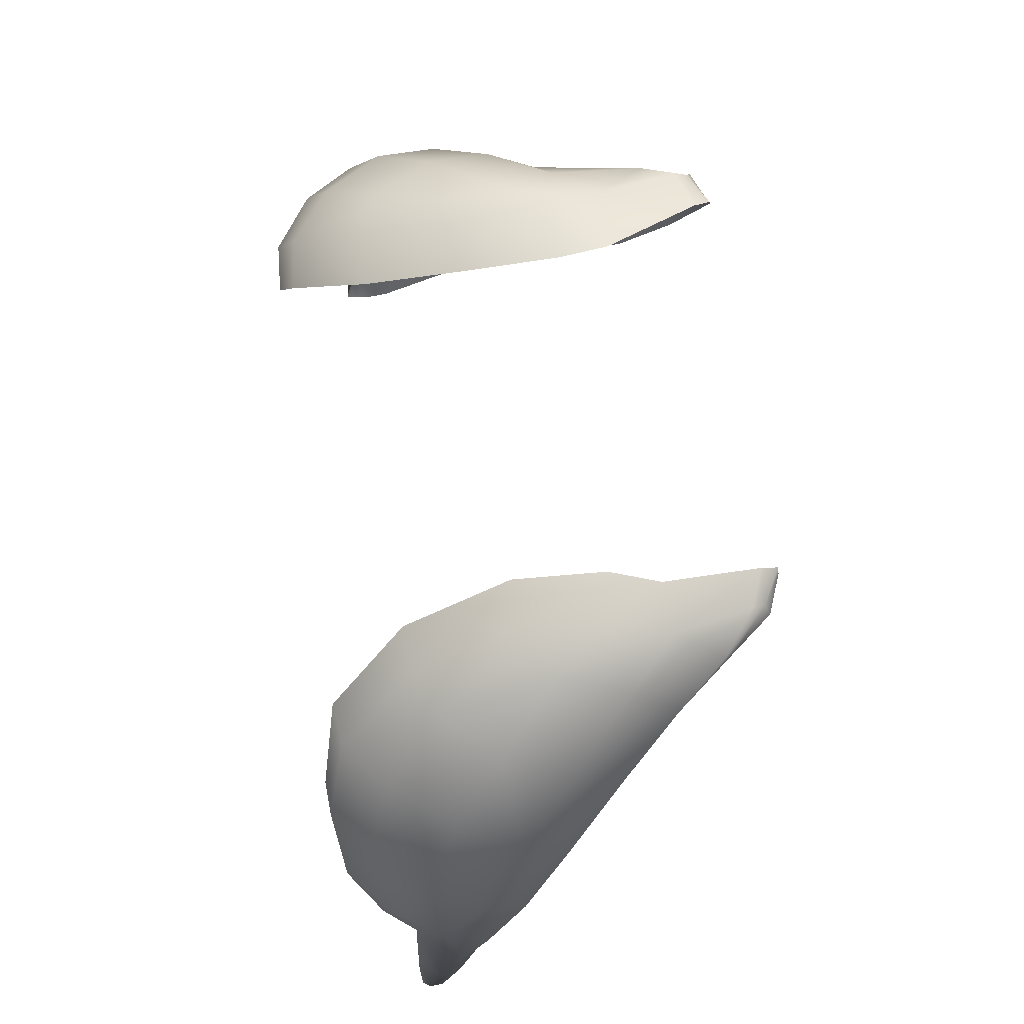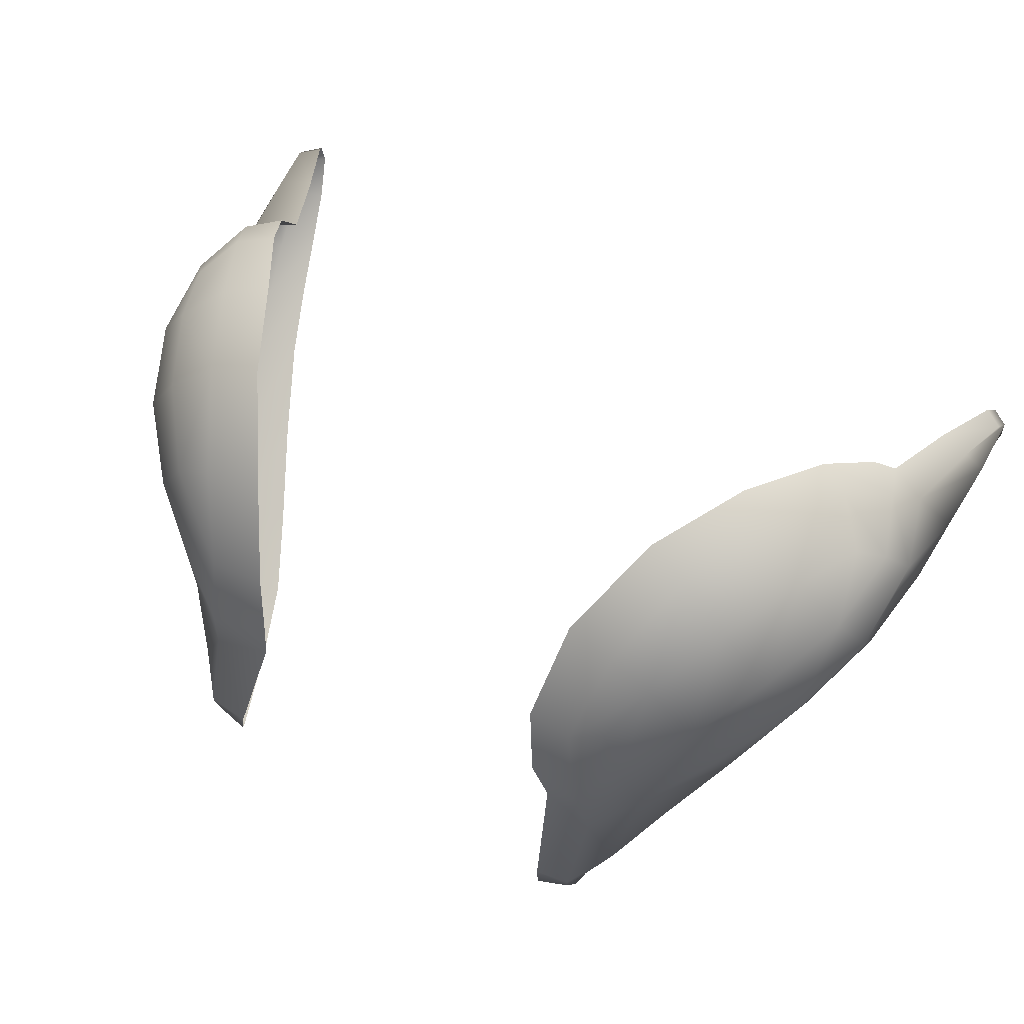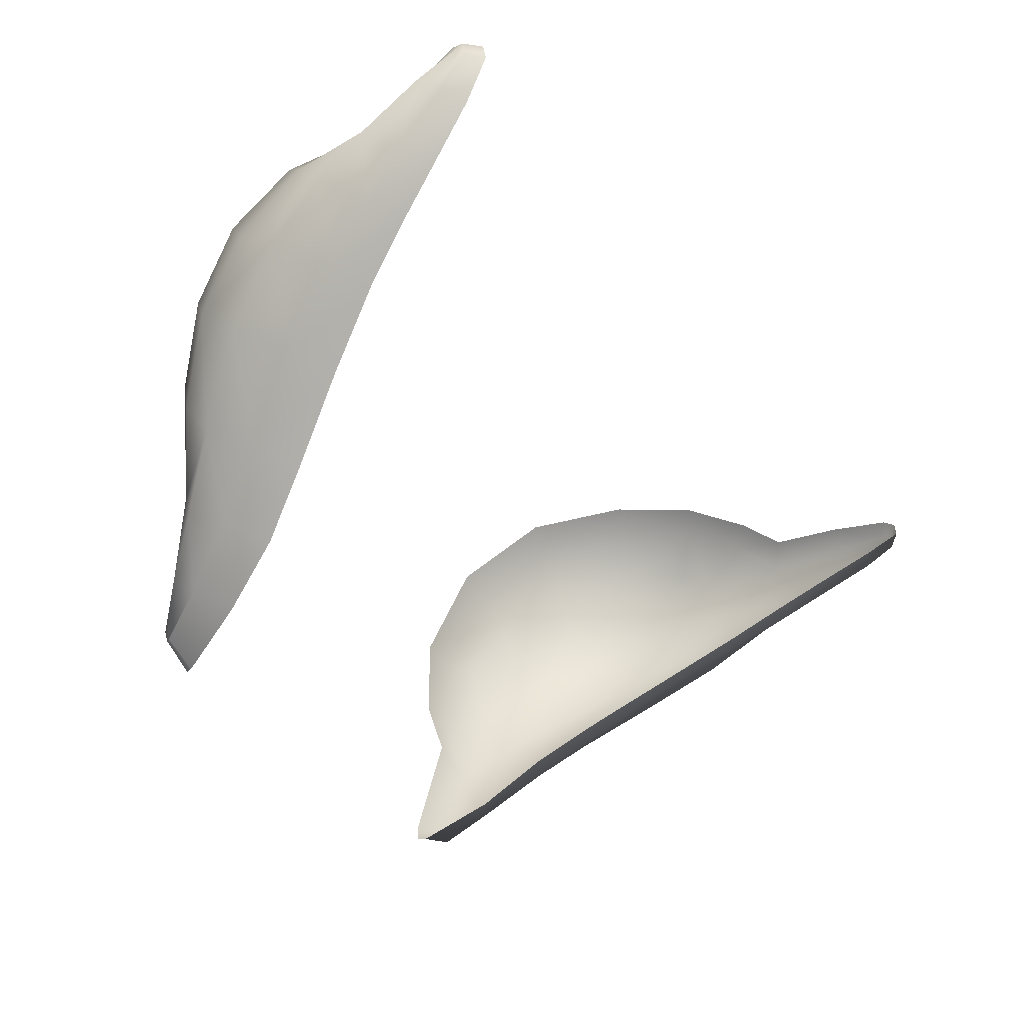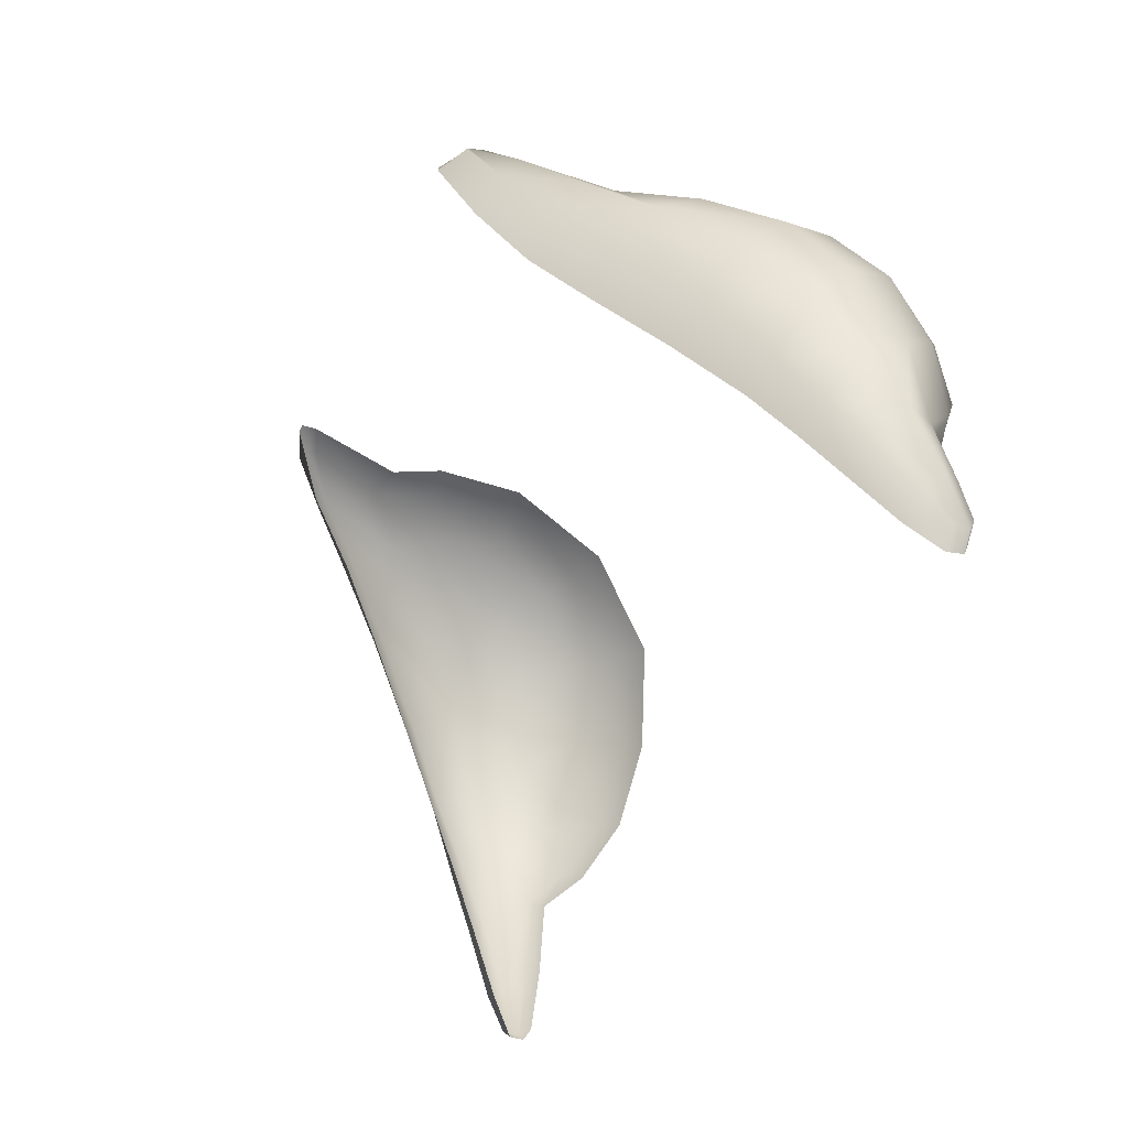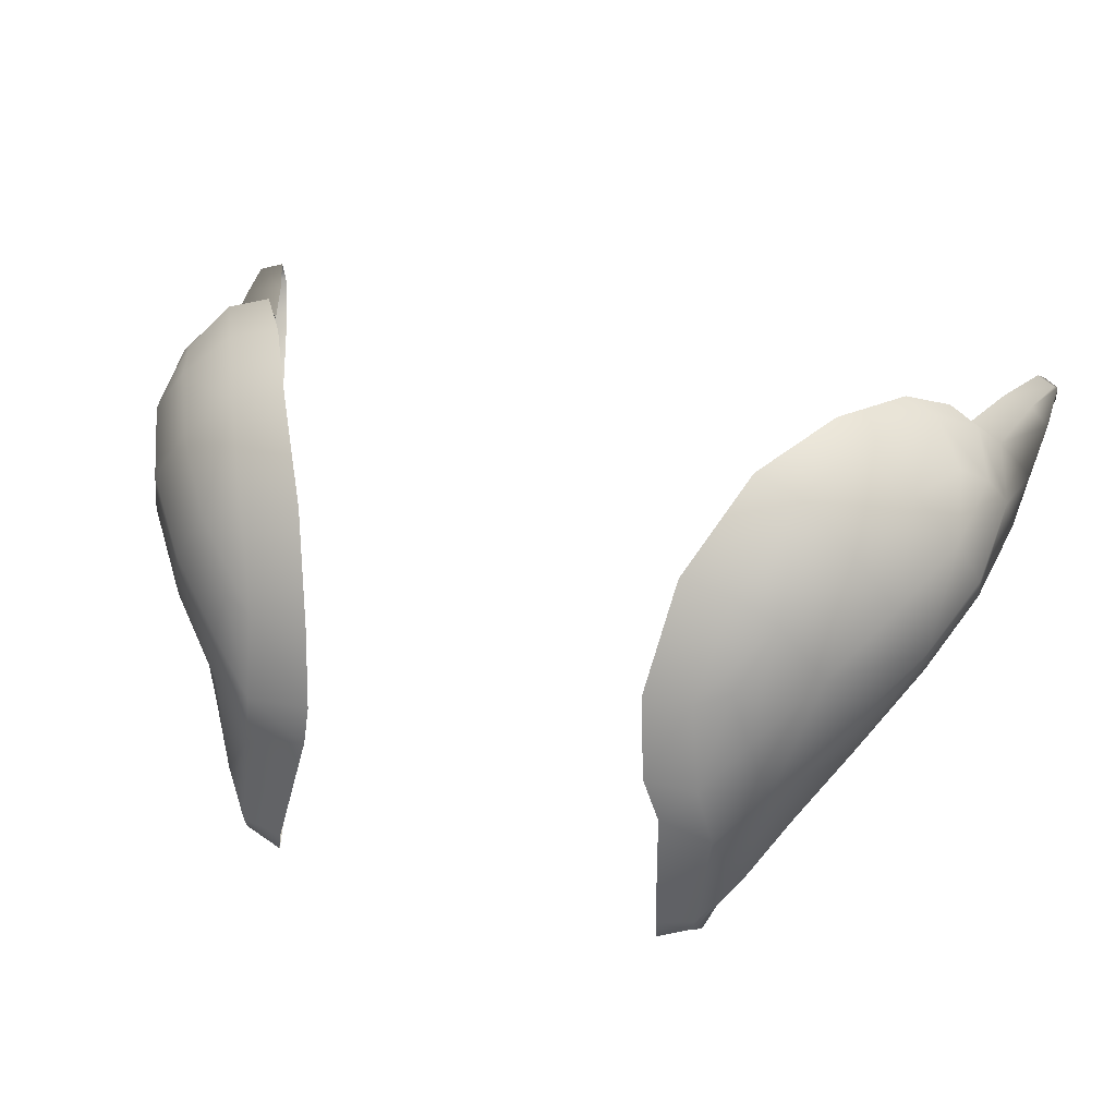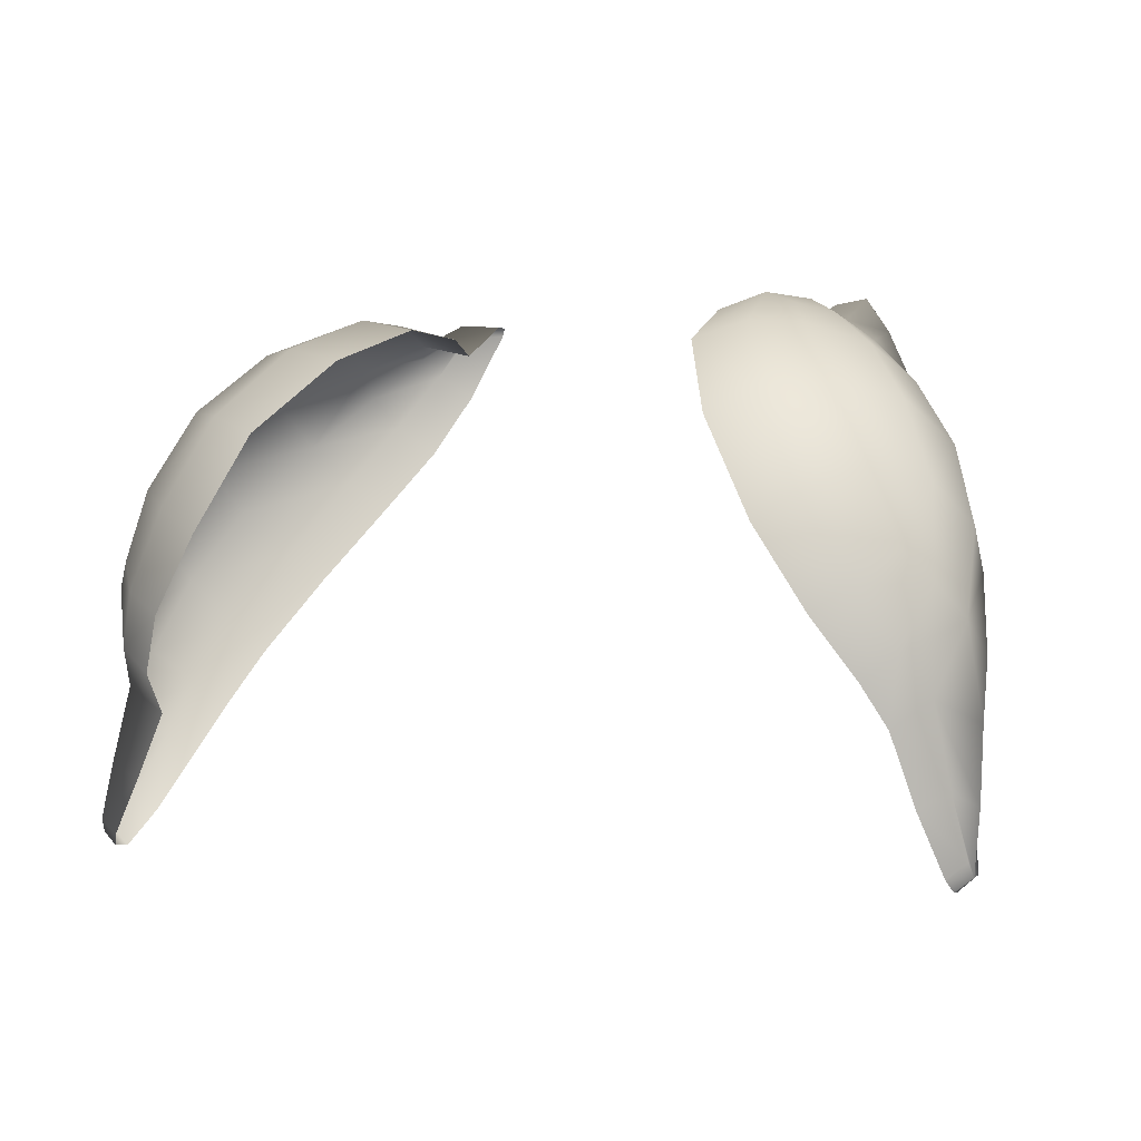
<metadata>
{"format":"obj","ext":"obj","renderer":"f3d","projection":"perspective","resolution":1024,"background":"white","views":[{"elev":67.6,"azim":-97.1,"up":"+Z"},{"elev":47.9,"azim":31.1,"up":"+Y"},{"elev":-41.4,"azim":125.3,"up":"+Y"},{"elev":-40.5,"azim":65.4,"up":"+Z"},{"elev":30.6,"azim":19.8,"up":"+Y"},{"elev":-1.2,"azim":-152.7,"up":"+Z"}]}
</metadata>
<code>
g pm0676_19_Eye5Skin
v -0.06599 0.9944 0.5243
v -0.054 0.9898 0.5461
v -0.06483 0.9884 0.5504
v -0.04343 0.9718 0.5633
v -0.07547 0.9935 0.53
v -0.0852 0.992 0.5116
v -0.07724 0.993 0.5064
v -0.08598 0.9847 0.5349
v -0.0926 0.9848 0.499
v -0.08505 0.986 0.4932
v -0.08772 0.9768 0.4838
v -0.05609 0.9717 0.5666
v -0.05079 0.9495 0.5754
v -0.03887 0.9471 0.5727
v -0.03966 0.9258 0.5728
v -0.06595 0.9665 0.5662
v -0.05287 0.9283 0.5764
v -0.0426 0.9139 0.5702
v -0.07659 0.9791 0.5526
v -0.0585 0.9518 0.5724
v -0.06237 0.9396 0.5718
v -0.06618 0.9239 0.5669
v -0.05575 0.9135 0.5733
v -0.0455 0.8935 0.5798
v -0.07571 0.9533 0.5627
v -0.08697 0.9653 0.5499
v -0.09292 0.9509 0.5412
v -0.09563 0.9729 0.5319
v -0.08033 0.9381 0.5559
v -0.09271 0.9838 0.5189
v -0.09783 0.9792 0.5128
v -0.1017 0.9705 0.5054
v -0.08012 0.9265 0.548
v -0.1001 0.9604 0.5241
v -0.09891 0.9511 0.5149
v -0.09688 0.9769 0.49
v -0.0912 0.9402 0.5315
v -0.1008 0.9782 0.4721
v -0.09363 0.9782 0.4686
v -0.104 0.978 0.4591
v -0.09957 0.9786 0.4556
v -0.1046 0.9764 0.456
v -0.1008 0.9771 0.4531
v -0.1047 0.9725 0.4692
v -0.1037 0.9671 0.485
v -0.1045 0.9732 0.4563
v -0.1002 0.9733 0.4527
v -0.1025 0.9682 0.4639
v -0.09643 0.9672 0.4607
v -0.09818 0.9608 0.4784
v -0.09134 0.9595 0.4737
v -0.09444 0.9546 0.4897
v -0.08694 0.9526 0.4852
v -0.1026 0.9606 0.4981
v -0.08896 0.9467 0.5038
v -0.08176 0.9444 0.4978
v -0.0811 0.9353 0.5214
v -0.07305 0.9322 0.5151
v -0.07256 0.9222 0.5392
v -0.06338 0.919 0.5327
v -0.06528 0.9105 0.5537
v -0.05599 0.9079 0.5471
v -0.07002 0.9138 0.5609
v -0.05944 0.9 0.5671
v -0.05144 0.8971 0.5617
v -0.06214 0.9032 0.5714
v -0.05544 0.8929 0.5775
v -0.0466 0.8896 0.578
v -0.05399 0.894 0.5796
v -0.0459 0.8899 0.5799
v -0.05445 0.8968 0.5803
v 0.06599 0.9944 0.5243
v 0.06483 0.9884 0.5504
v 0.054 0.9898 0.5461
v 0.04343 0.9718 0.5633
v 0.07547 0.9935 0.53
v 0.0852 0.992 0.5116
v 0.07724 0.993 0.5064
v 0.08598 0.9847 0.5349
v 0.0926 0.9848 0.499
v 0.08505 0.986 0.4932
v 0.08772 0.9768 0.4838
v 0.05609 0.9717 0.5666
v 0.05079 0.9495 0.5754
v 0.03887 0.9471 0.5727
v 0.03966 0.9258 0.5728
v 0.06595 0.9665 0.5662
v 0.05287 0.9283 0.5764
v 0.0426 0.9139 0.5702
v 0.07659 0.9791 0.5526
v 0.0585 0.9518 0.5724
v 0.06237 0.9396 0.5718
v 0.06618 0.9239 0.5669
v 0.05575 0.9135 0.5733
v 0.0455 0.8935 0.5798
v 0.07571 0.9533 0.5627
v 0.08697 0.9653 0.5499
v 0.09292 0.9509 0.5412
v 0.09563 0.9729 0.5319
v 0.08033 0.9381 0.5559
v 0.09271 0.9838 0.5189
v 0.09783 0.9792 0.5128
v 0.1017 0.9705 0.5054
v 0.08012 0.9265 0.548
v 0.1001 0.9604 0.5241
v 0.09891 0.9511 0.5149
v 0.09688 0.9769 0.49
v 0.0912 0.9402 0.5315
v 0.1008 0.9782 0.4721
v 0.09363 0.9782 0.4686
v 0.104 0.978 0.4591
v 0.09957 0.9786 0.4556
v 0.1046 0.9764 0.456
v 0.1008 0.9771 0.4531
v 0.1047 0.9725 0.4692
v 0.1037 0.9671 0.485
v 0.1045 0.9732 0.4563
v 0.1002 0.9733 0.4527
v 0.1025 0.9682 0.4639
v 0.09643 0.9672 0.4607
v 0.09818 0.9608 0.4784
v 0.09134 0.9595 0.4737
v 0.09444 0.9546 0.4897
v 0.08694 0.9526 0.4852
v 0.1026 0.9606 0.4981
v 0.08896 0.9467 0.5038
v 0.08176 0.9444 0.4978
v 0.0811 0.9353 0.5214
v 0.07305 0.9322 0.5151
v 0.07256 0.9222 0.5392
v 0.06338 0.919 0.5327
v 0.06528 0.9105 0.5537
v 0.05599 0.9079 0.5471
v 0.07002 0.9138 0.5609
v 0.05944 0.9 0.5671
v 0.05144 0.8971 0.5617
v 0.06214 0.9032 0.5714
v 0.05544 0.8929 0.5775
v 0.0466 0.8896 0.578
v 0.05399 0.894 0.5796
v 0.0459 0.8899 0.5799
v 0.05445 0.8968 0.5803
g pm0676_19_Eye5Skin_0
f 3 2 1
f 4 2 3
f 5 3 1
f 5 1 6
f 1 7 6
f 5 8 3
f 5 6 8
f 6 7 9
f 7 10 9
f 9 10 11
f 12 4 3
f 12 13 4
f 13 14 4
f 15 14 13
f 12 3 16
f 12 16 13
f 17 15 13
f 18 15 17
f 8 19 3
f 3 19 16
f 16 20 13
f 13 20 17
f 21 20 16
f 20 21 17
f 17 21 22
f 23 18 17
f 23 17 22
f 24 18 23
f 25 21 16
f 16 19 25
f 22 21 25
f 26 19 8
f 19 26 25
f 25 26 27
f 28 26 8
f 27 26 28
f 29 22 25
f 29 25 27
f 8 30 28
f 6 30 8
f 31 30 6
f 30 31 28
f 28 31 32
f 9 31 6
f 32 31 9
f 29 33 22
f 29 27 33
f 34 28 32
f 34 27 28
f 34 35 27
f 34 32 35
f 36 32 9
f 36 9 11
f 27 37 33
f 35 37 27
f 38 36 11
f 39 38 11
f 40 38 39
f 41 40 39
f 40 41 42
f 40 42 38
f 41 43 42
f 38 44 36
f 42 44 38
f 36 45 32
f 44 45 36
f 42 43 46
f 43 47 46
f 46 48 42
f 46 47 48
f 48 44 42
f 47 49 48
f 48 50 44
f 48 49 50
f 50 45 44
f 49 51 50
f 52 50 51
f 50 52 45
f 53 52 51
f 45 54 32
f 52 54 45
f 32 54 35
f 55 52 53
f 54 52 55
f 35 54 55
f 56 55 53
f 55 57 35
f 57 55 56
f 57 37 35
f 58 57 56
f 37 57 59
f 59 57 58
f 60 59 58
f 33 37 59
f 61 59 60
f 59 61 33
f 62 61 60
f 61 63 33
f 33 63 22
f 64 61 62
f 63 61 64
f 65 64 62
f 22 63 66
f 66 63 64
f 23 22 66
f 67 64 65
f 68 67 65
f 67 69 64
f 67 68 69
f 69 66 64
f 68 70 69
f 69 70 24
f 71 23 66
f 71 24 23
f 71 69 24
f 69 71 66
f 74 73 72
f 74 75 73
f 73 76 72
f 72 76 77
f 78 72 77
f 79 76 73
f 77 76 79
f 78 77 80
f 81 78 80
f 81 80 82
f 75 83 73
f 84 83 75
f 85 84 75
f 85 86 84
f 73 83 87
f 87 83 84
f 86 88 84
f 86 89 88
f 90 79 73
f 90 73 87
f 91 87 84
f 91 84 88
f 91 92 87
f 92 91 88
f 92 88 93
f 89 94 88
f 88 94 93
f 89 95 94
f 92 96 87
f 90 87 96
f 92 93 96
f 90 97 79
f 97 90 96
f 97 96 98
f 97 99 79
f 97 98 99
f 93 100 96
f 96 100 98
f 101 79 99
f 101 77 79
f 101 102 77
f 102 101 99
f 102 99 103
f 102 80 77
f 102 103 80
f 104 100 93
f 98 100 104
f 99 105 103
f 98 105 99
f 106 105 98
f 103 105 106
f 103 107 80
f 80 107 82
f 108 98 104
f 108 106 98
f 107 109 82
f 109 110 82
f 109 111 110
f 111 112 110
f 112 111 113
f 113 111 109
f 114 112 113
f 115 109 107
f 115 113 109
f 116 107 103
f 116 115 107
f 114 113 117
f 118 114 117
f 119 117 113
f 118 117 119
f 115 119 113
f 120 118 119
f 121 119 115
f 120 119 121
f 116 121 115
f 122 120 121
f 121 123 122
f 123 121 116
f 123 124 122
f 125 116 103
f 125 123 116
f 125 103 106
f 123 126 124
f 123 125 126
f 125 106 126
f 126 127 124
f 128 126 106
f 126 128 127
f 108 128 106
f 128 129 127
f 128 108 130
f 128 130 129
f 130 131 129
f 108 104 130
f 130 132 131
f 132 130 104
f 132 133 131
f 134 132 104
f 134 104 93
f 132 135 133
f 132 134 135
f 135 136 133
f 134 93 137
f 134 137 135
f 93 94 137
f 135 138 136
f 138 139 136
f 140 138 135
f 139 138 140
f 137 140 135
f 141 139 140
f 141 140 95
f 94 142 137
f 95 142 94
f 140 142 95
f 142 140 137

</code>
